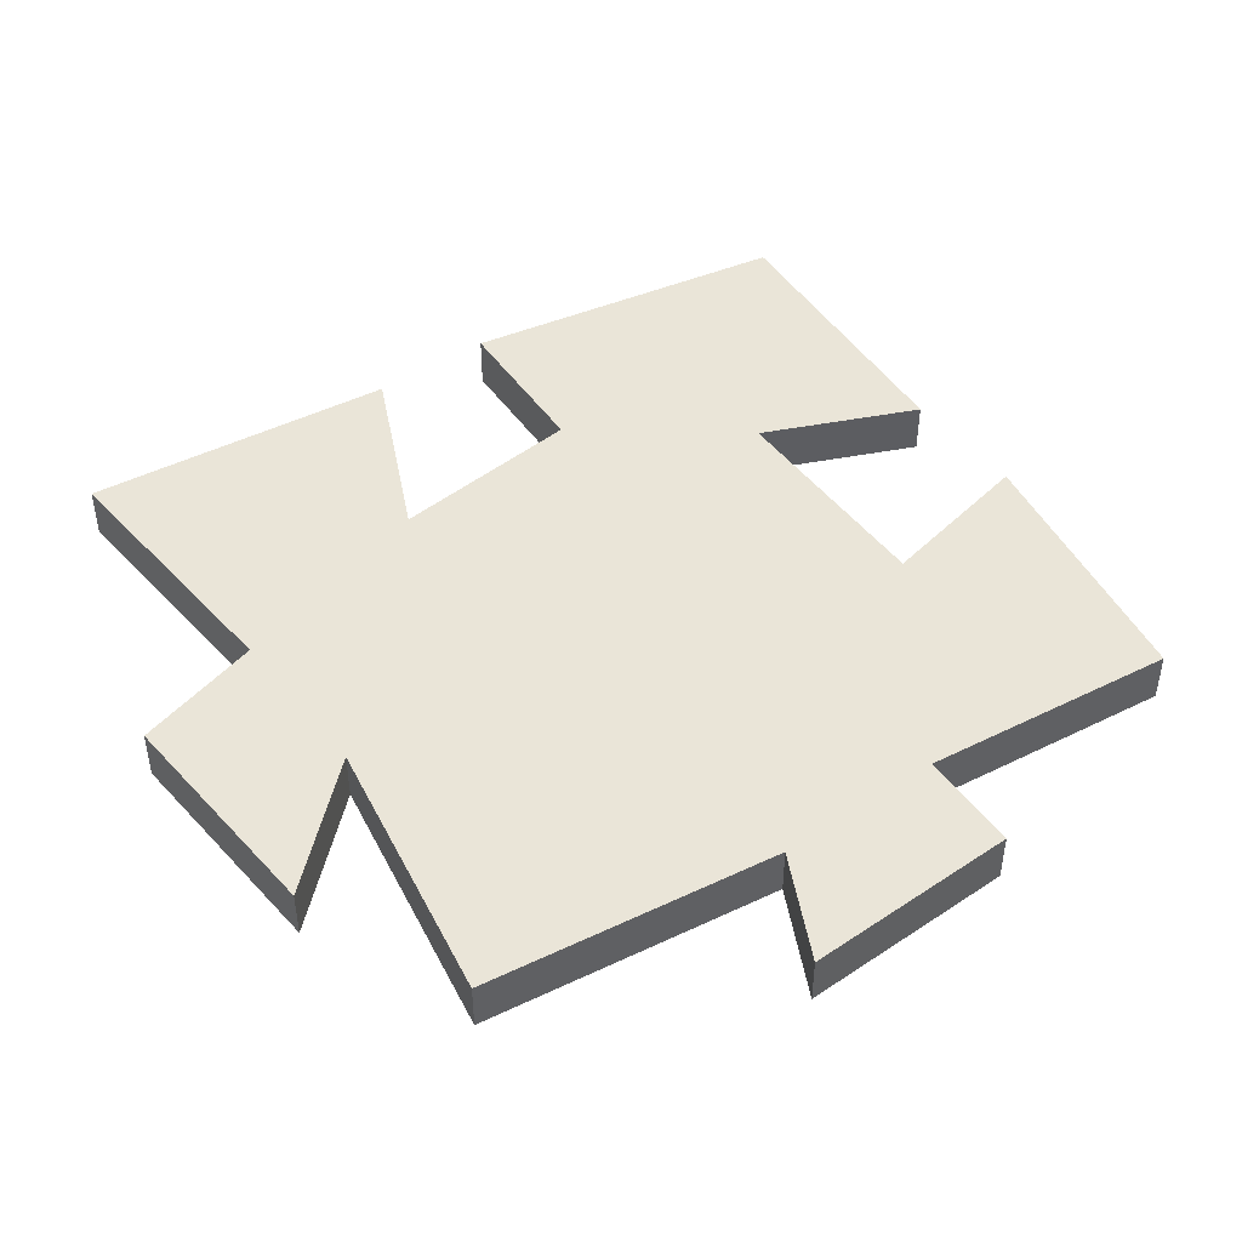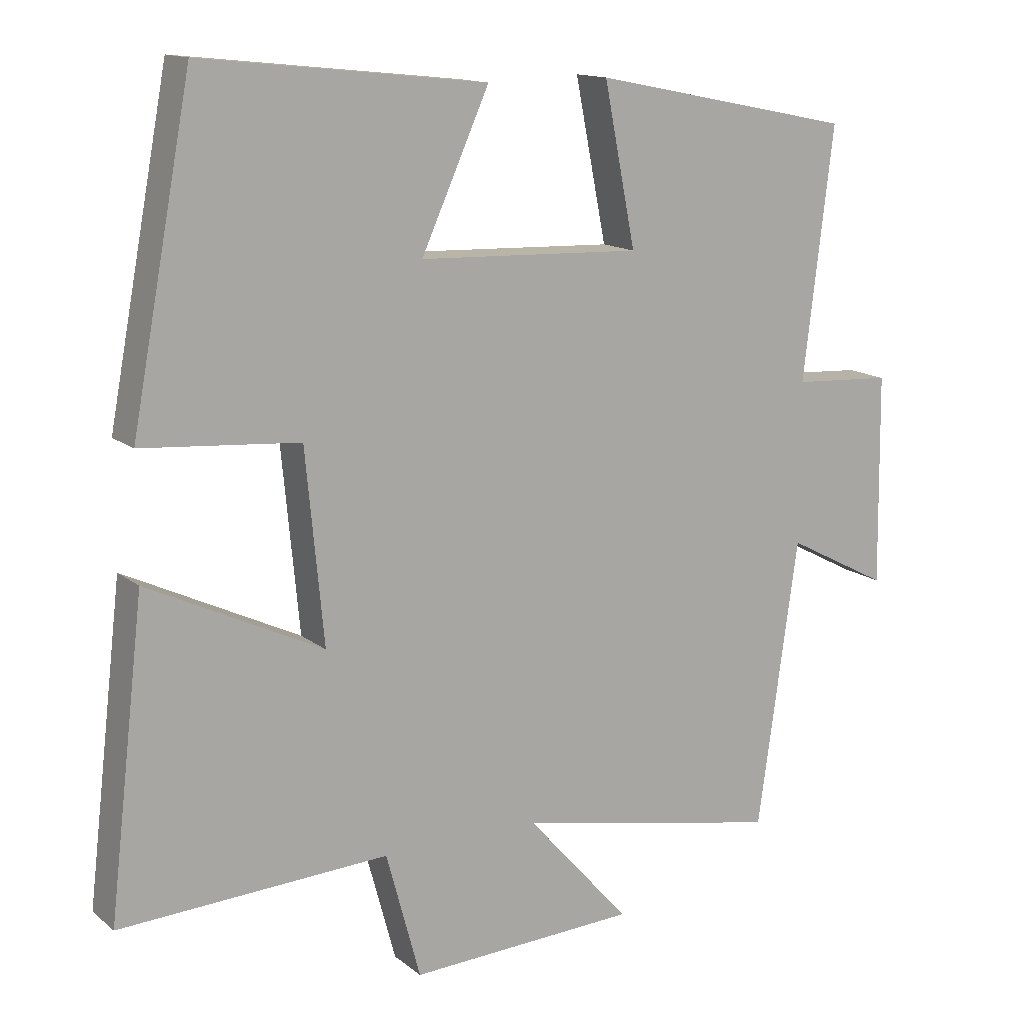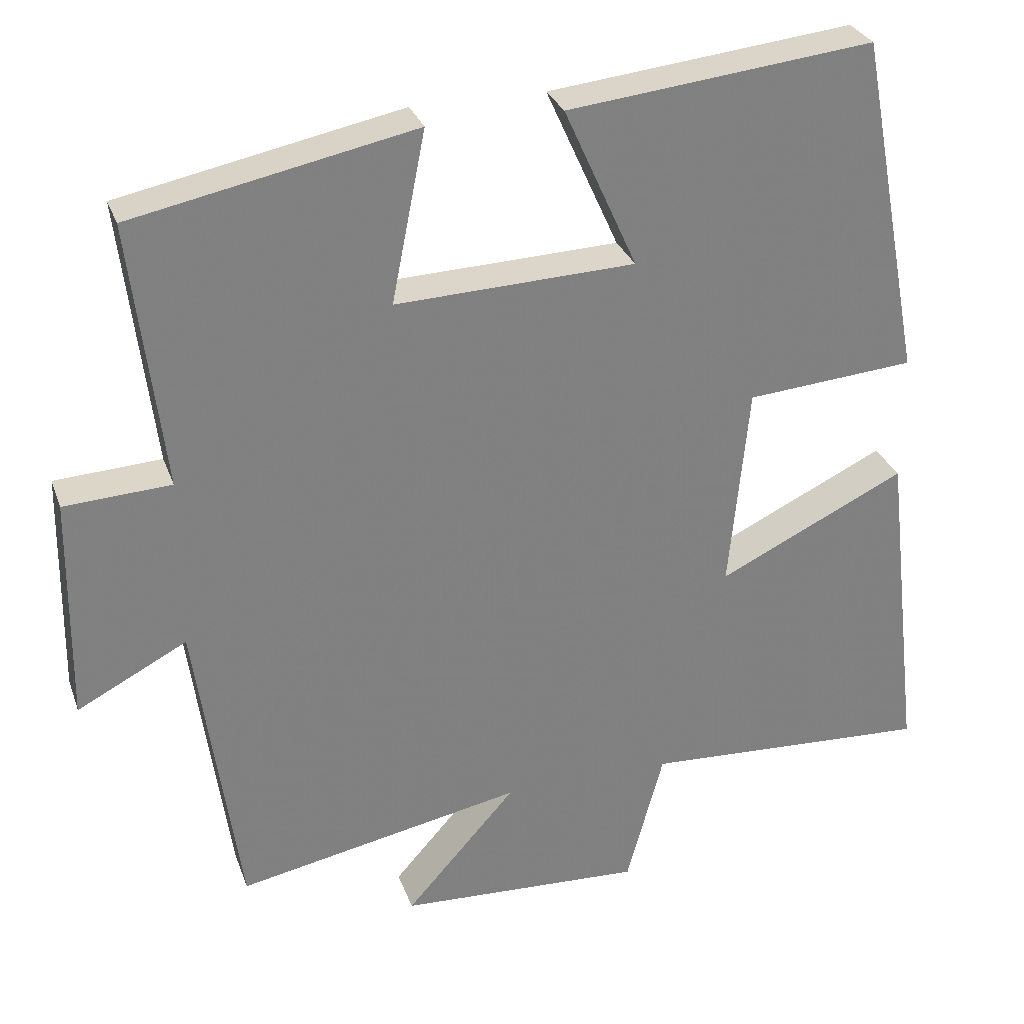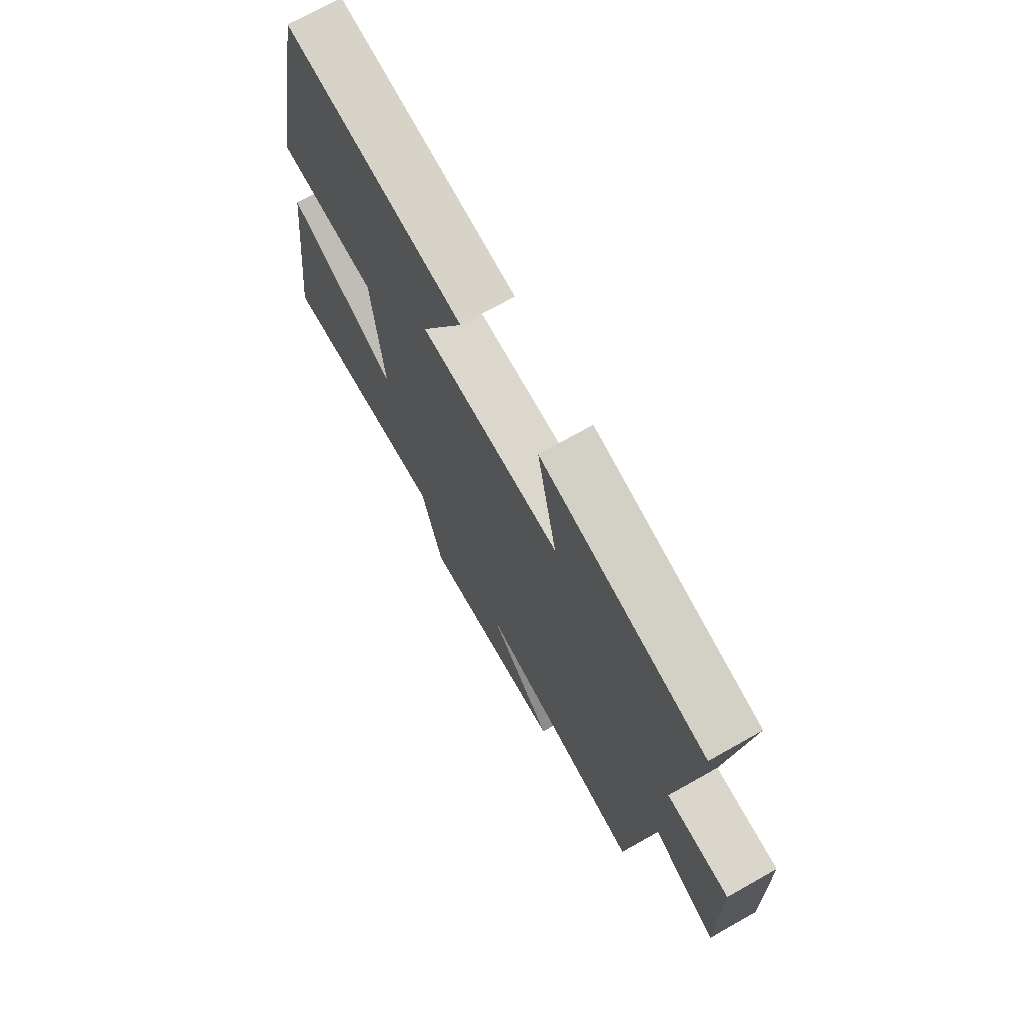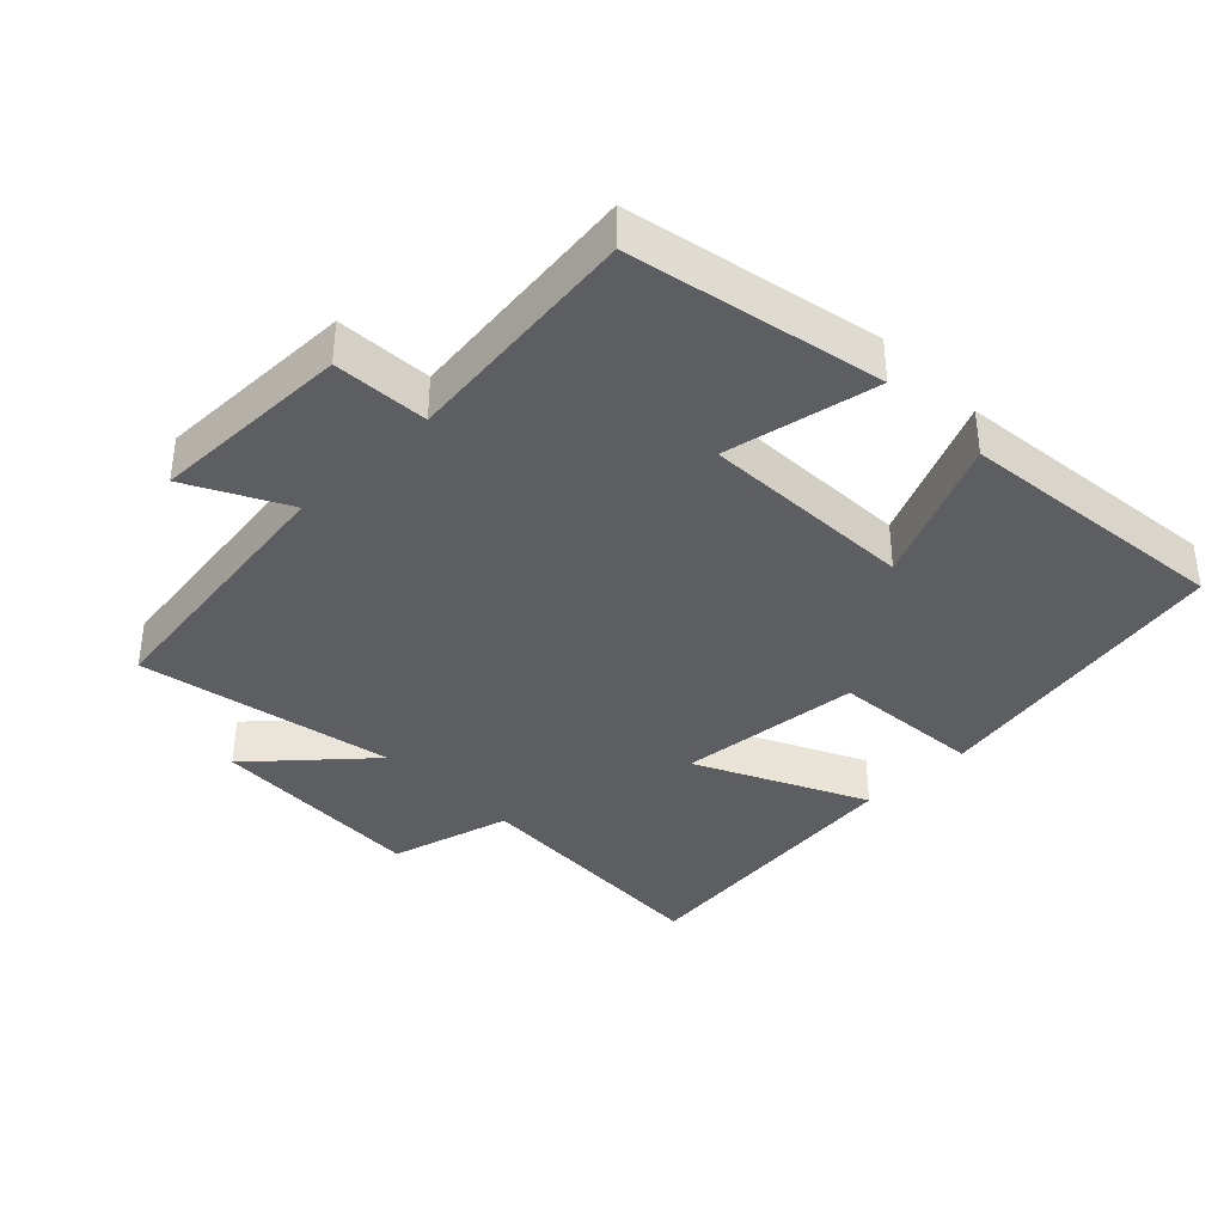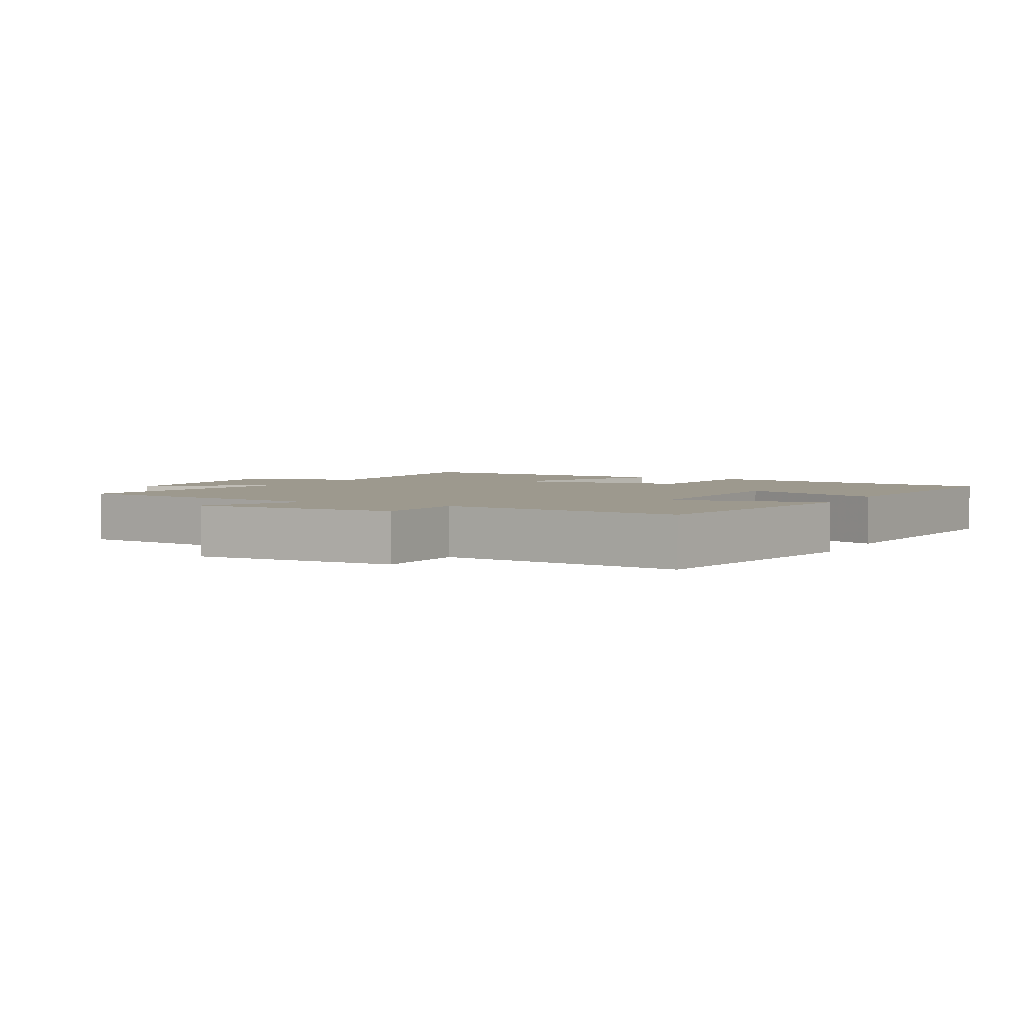
<metadata>
{"format":"obj","ext":"obj","renderer":"f3d","projection":"perspective","resolution":1024,"background":"white","views":[{"elev":45.3,"azim":-126.8,"up":"+Y"},{"elev":13.9,"azim":148.9,"up":"+Z"},{"elev":29.6,"azim":-17.7,"up":"+Z"},{"elev":71.6,"azim":-119.4,"up":"+Z"},{"elev":-37.7,"azim":-45.6,"up":"+Y"},{"elev":3.3,"azim":-62.7,"up":"+Y"}]}
</metadata>
<code>
v 0.551 0.07 -0.52
v 0.167 0.07 -0.5
v 0.118 0.07 -0.681
v -0.208 0.07 -0.665
v -0.061 0.07 -0.5
v -0.442 0.07 -0.574
v -0.5 0.07 -0.164
v -0.646 0.07 -0.24
v -0.642 0.07 0.06
v -0.5 0.07 0.068
v -0.543 0.07 0.424
v -0.168 0.07 0.5
v -0.213 0.07 0.273
v 0.105 0.07 0.285
v 0.008 0.07 0.5
v 0.414 0.07 0.544
v 0.5 0.07 0.087
v 0.276 0.07 0.069
v 0.25 0.07 -0.203
v 0.5 0.07 -0.083
v 0.551 0 -0.52
v 0.167 0 -0.5
v 0.118 0 -0.681
v -0.208 0 -0.665
v -0.061 0 -0.5
v -0.442 0 -0.574
v -0.5 0 -0.164
v -0.646 0 -0.24
v -0.642 0 0.06
v -0.5 0 0.068
v -0.543 0 0.424
v -0.168 0 0.5
v -0.213 0 0.273
v 0.105 0 0.285
v 0.008 0 0.5
v 0.414 0 0.544
v 0.5 0 0.087
v 0.276 0 0.069
v 0.25 0 -0.203
v 0.5 0 -0.083
f 19 20 1 2
f 18 19 2
f 15 16 17 18
f 14 15 18
f 13 14 18 2
f 10 11 12 13
f 10 13 2 3
f 7 8 9 10
f 5 6 7 10
f 5 10 3
f 3 4 5
f 22 21 40 39
f 22 39 38
f 38 37 36 35
f 38 35 34
f 22 38 34 33
f 33 32 31 30
f 23 22 33 30
f 30 29 28 27
f 30 27 26 25
f 23 30 25
f 25 24 23
f 1 21 22 2
f 2 22 23 3
f 3 23 24 4
f 4 24 25 5
f 5 25 26 6
f 6 26 27 7
f 7 27 28 8
f 8 28 29 9
f 9 29 30 10
f 10 30 31 11
f 11 31 32 12
f 12 32 33 13
f 13 33 34 14
f 14 34 35 15
f 15 35 36 16
f 16 36 37 17
f 17 37 38 18
f 18 38 39 19
f 19 39 40 20
f 20 40 21 1

</code>
